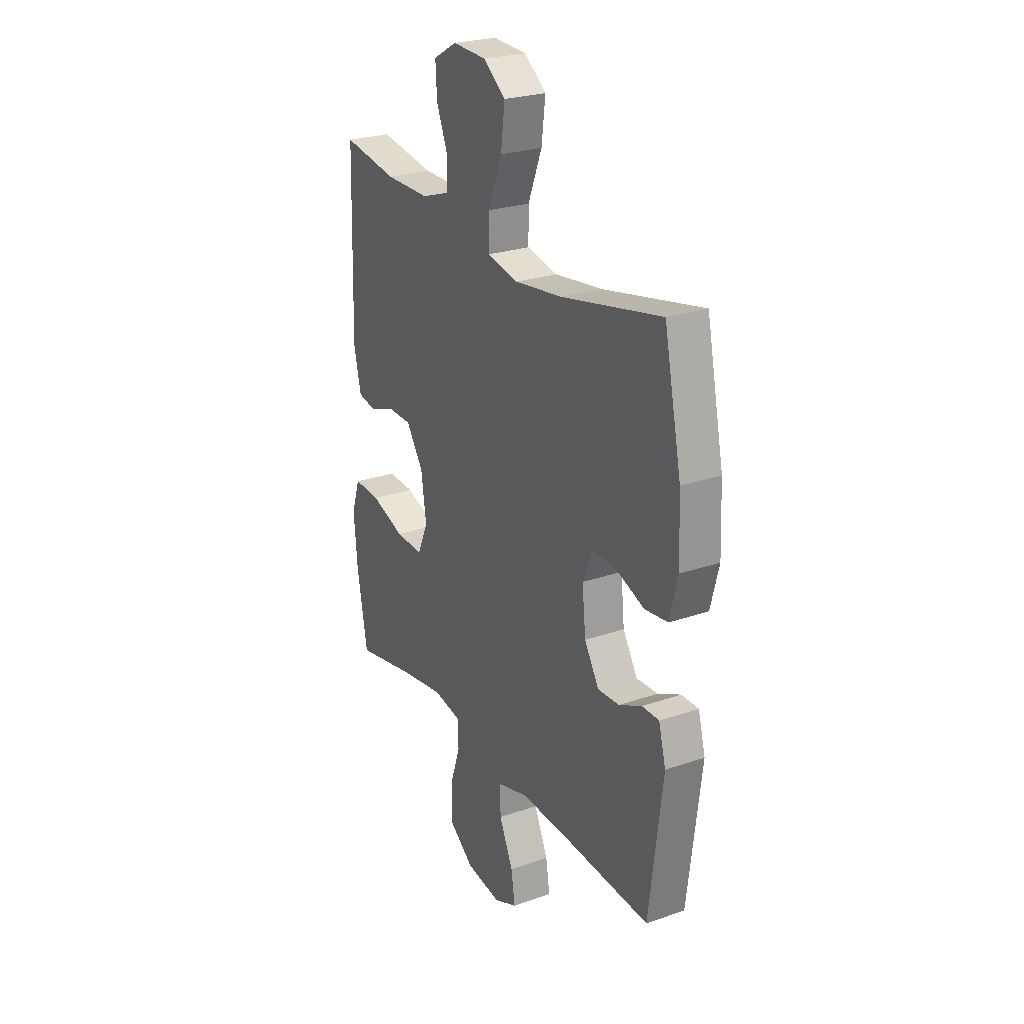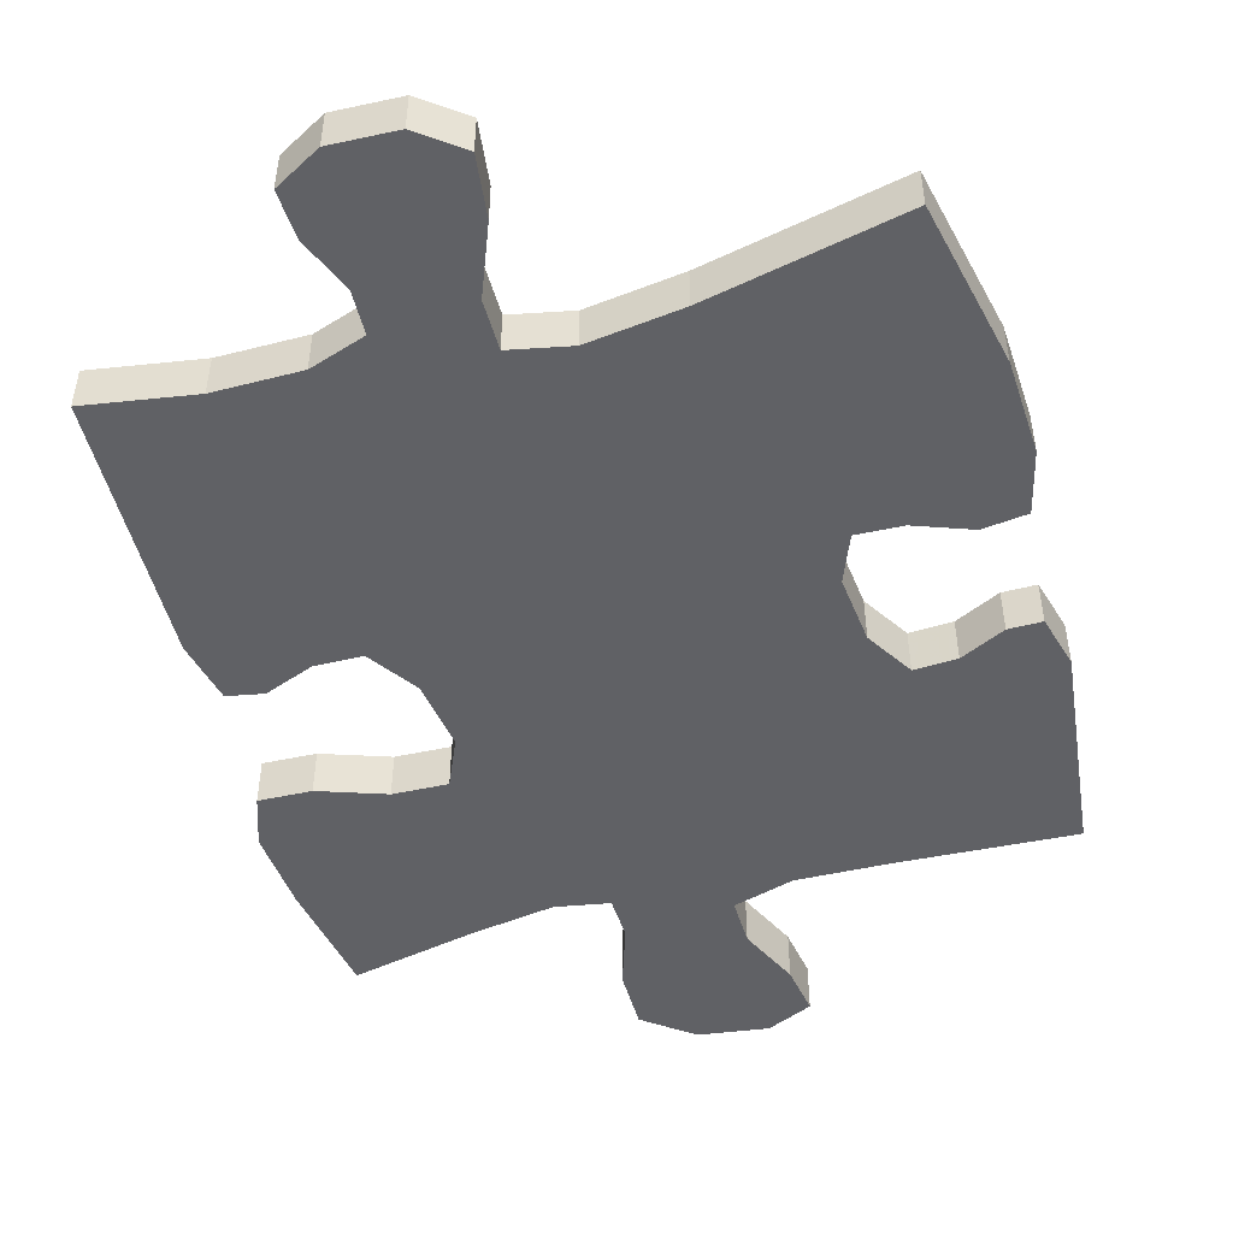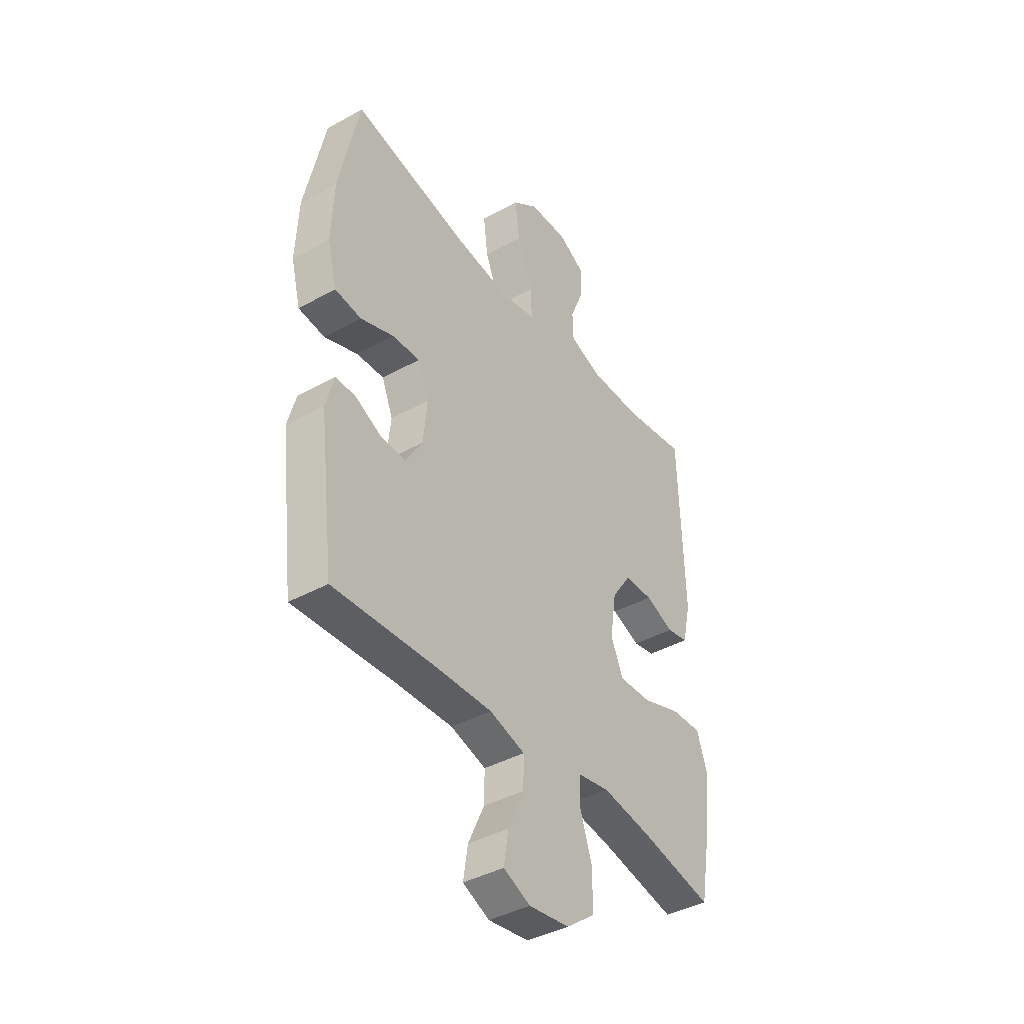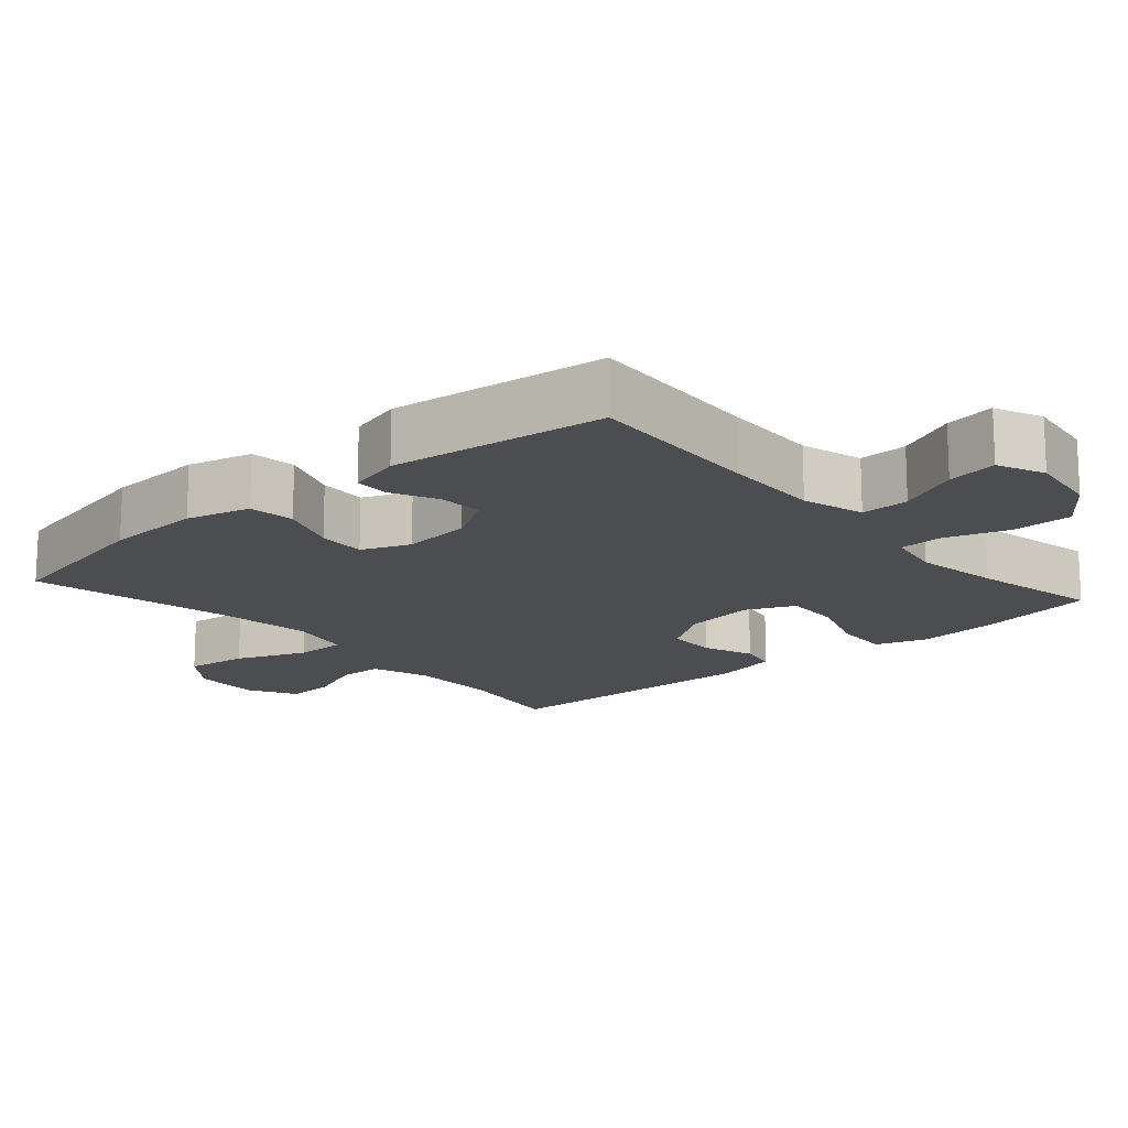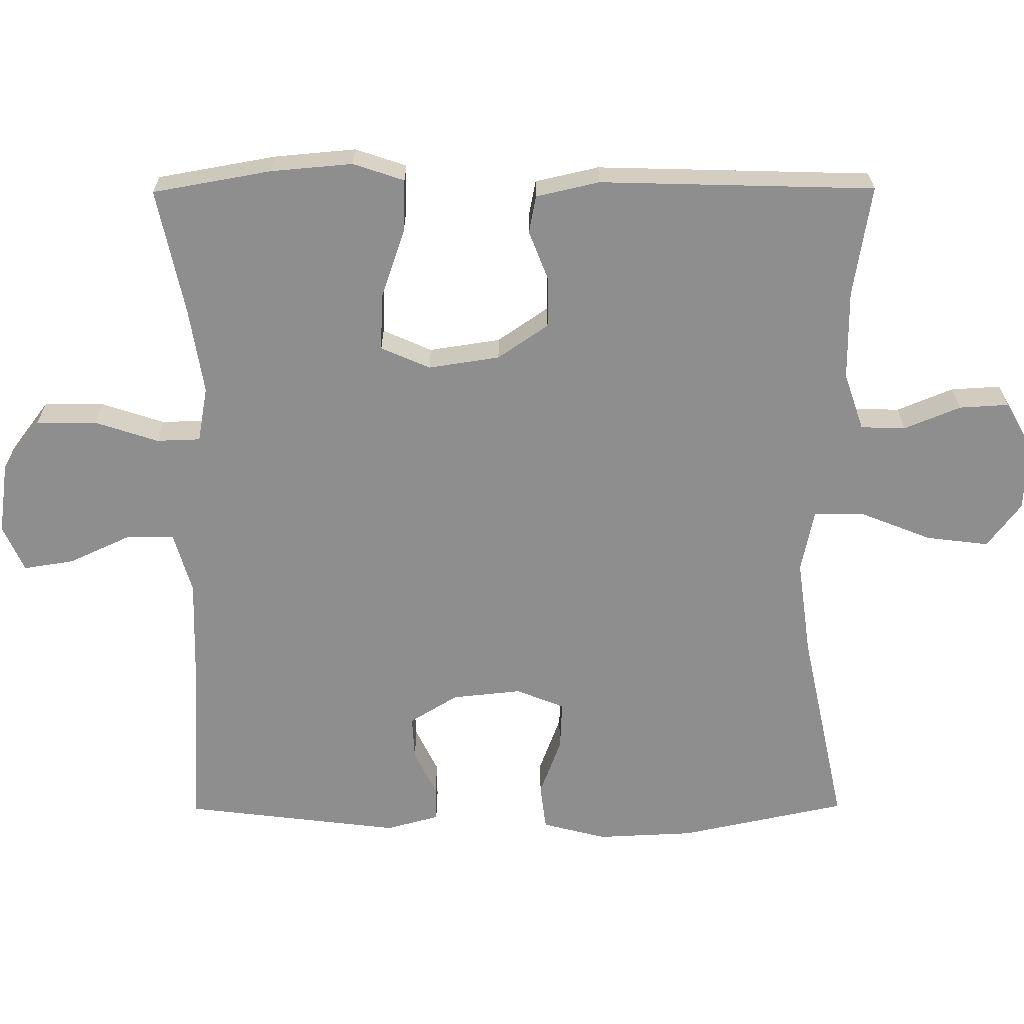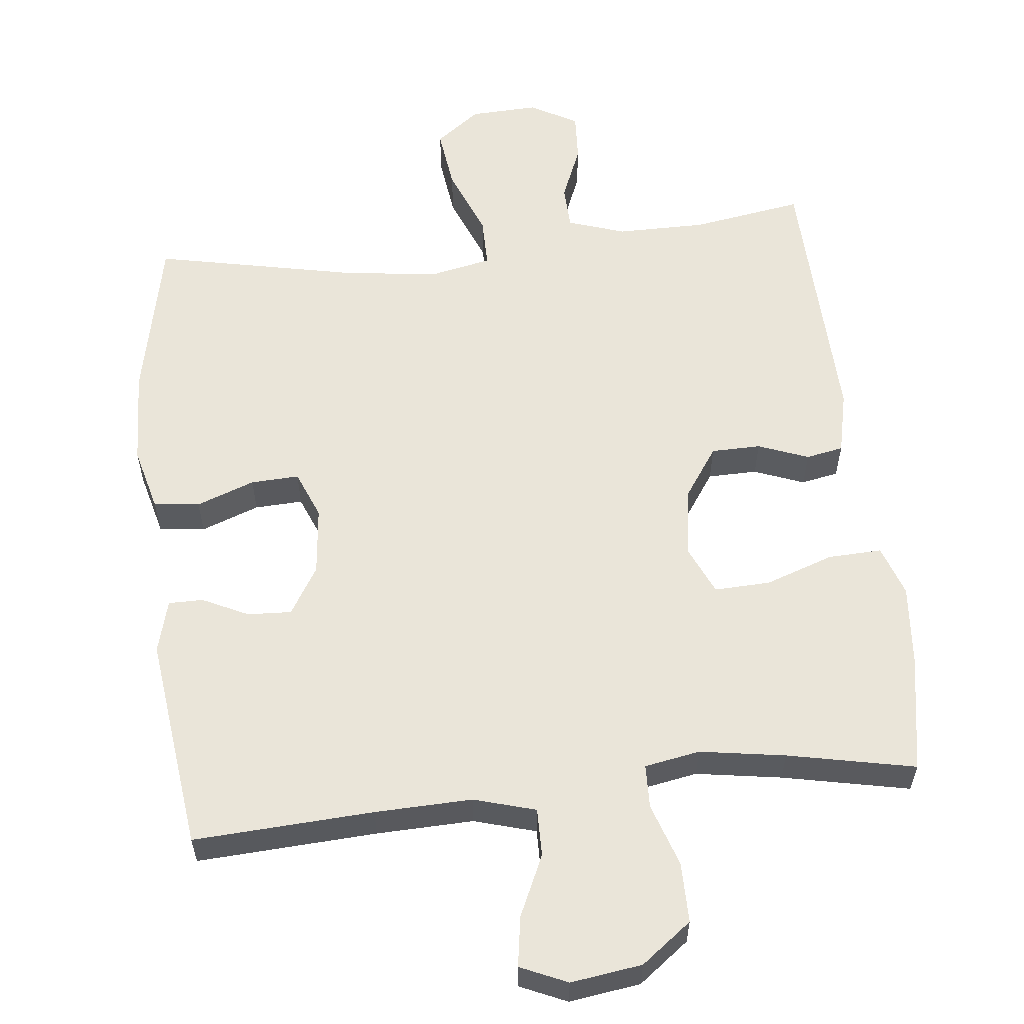
<metadata>
{"format":"obj","ext":"obj","renderer":"f3d","projection":"perspective","resolution":1024,"background":"white","views":[{"elev":25.4,"azim":60.9,"up":"+Z"},{"elev":-49.4,"azim":15.8,"up":"+Y"},{"elev":-40.7,"azim":124.1,"up":"+Z"},{"elev":-16.2,"azim":131.1,"up":"+Y"},{"elev":-65.0,"azim":-89.7,"up":"+Y"},{"elev":58.0,"azim":173.7,"up":"+Y"}]}
</metadata>
<code>
v 0.5 0.07 -0.5
v 0.25 0.07 -0.486
v 0.115 0.07 -0.482
v 0.029 0.07 -0.507
v 0.03 0.07 -0.574
v 0.069 0.07 -0.659
v 0.08 0.07 -0.729
v 0.015 0.07 -0.758
v -0.084 0.07 -0.744
v -0.154 0.07 -0.691
v -0.154 0.07 -0.607
v -0.125 0.07 -0.519
v -0.127 0.07 -0.458
v -0.204 0.07 -0.444
v -0.323 0.07 -0.463
v -0.5 0.07 -0.5
v -0.529 0.07 -0.336
v -0.539 0.07 -0.222
v -0.515 0.07 -0.151
v -0.44 0.07 -0.154
v -0.345 0.07 -0.187
v -0.267 0.07 -0.19
v -0.237 0.07 -0.122
v -0.252 0.07 -0.023
v -0.3 0.07 0.047
v -0.369 0.07 0.048
v -0.439 0.07 0.021
v -0.491 0.07 0.031
v -0.511 0.07 0.119
v -0.5 0.07 0.5
v -0.345 0.07 0.475
v -0.221 0.07 0.475
v -0.141 0.07 0.502
v -0.139 0.07 0.564
v -0.171 0.07 0.642
v -0.175 0.07 0.711
v -0.109 0.07 0.748
v -0.014 0.07 0.744
v 0.048 0.07 0.697
v 0.037 0.07 0.61
v -0.002 0.07 0.512
v -0.002 0.07 0.441
v 0.085 0.07 0.423
v 0.22 0.07 0.441
v 0.5 0.07 0.5
v 0.549 0.07 0.268
v 0.555 0.07 0.134
v 0.532 0.07 0.045
v 0.468 0.07 0.037
v 0.387 0.07 0.067
v 0.32 0.07 0.07
v 0.293 0.07 0.003
v 0.303 0.07 -0.093
v 0.344 0.07 -0.16
v 0.405 0.07 -0.157
v 0.469 0.07 -0.126
v 0.517 0.07 -0.126
v 0.537 0.07 -0.2
v 0.5 0 -0.5
v 0.25 0 -0.486
v 0.115 0 -0.482
v 0.029 0 -0.507
v 0.03 0 -0.574
v 0.069 0 -0.659
v 0.08 0 -0.729
v 0.015 0 -0.758
v -0.084 0 -0.744
v -0.154 0 -0.691
v -0.154 0 -0.607
v -0.125 0 -0.519
v -0.127 0 -0.458
v -0.204 0 -0.444
v -0.323 0 -0.463
v -0.5 0 -0.5
v -0.529 0 -0.336
v -0.539 0 -0.222
v -0.515 0 -0.151
v -0.44 0 -0.154
v -0.345 0 -0.187
v -0.267 0 -0.19
v -0.237 0 -0.122
v -0.252 0 -0.023
v -0.3 0 0.047
v -0.369 0 0.048
v -0.439 0 0.021
v -0.491 0 0.031
v -0.511 0 0.119
v -0.5 0 0.5
v -0.345 0 0.475
v -0.221 0 0.475
v -0.141 0 0.502
v -0.139 0 0.564
v -0.171 0 0.642
v -0.175 0 0.711
v -0.109 0 0.748
v -0.014 0 0.744
v 0.048 0 0.697
v 0.037 0 0.61
v -0.002 0 0.512
v -0.002 0 0.441
v 0.085 0 0.423
v 0.22 0 0.441
v 0.5 0 0.5
v 0.549 0 0.268
v 0.555 0 0.134
v 0.532 0 0.045
v 0.468 0 0.037
v 0.387 0 0.067
v 0.32 0 0.07
v 0.293 0 0.003
v 0.303 0 -0.093
v 0.344 0 -0.16
v 0.405 0 -0.157
v 0.469 0 -0.126
v 0.517 0 -0.126
v 0.537 0 -0.2
f 55 56 57 58
f 54 55 58 1
f 53 54 1 2
f 52 53 2 3
f 47 48 49 50
f 47 50 51
f 44 45 46 47
f 43 44 47 51
f 42 43 51 52
f 38 39 40 41
f 38 41 42
f 37 38 42
f 34 35 36 37
f 33 34 37 42
f 32 33 42 52
f 28 29 30 31
f 26 27 28 31
f 25 26 31 32
f 24 25 32 52
f 18 19 20 21
f 18 21 22
f 15 16 17 18
f 14 15 18 22
f 13 14 22 23
f 9 10 11 12
f 9 12 13
f 8 9 13
f 5 6 7 8
f 4 5 8 13
f 13 23 24 52
f 3 4 13 52
f 116 115 114 113
f 59 116 113 112
f 60 59 112 111
f 61 60 111 110
f 108 107 106 105
f 109 108 105
f 105 104 103 102
f 109 105 102 101
f 110 109 101 100
f 99 98 97 96
f 100 99 96
f 100 96 95
f 95 94 93 92
f 100 95 92 91
f 110 100 91 90
f 89 88 87 86
f 89 86 85 84
f 90 89 84 83
f 110 90 83 82
f 79 78 77 76
f 80 79 76
f 76 75 74 73
f 80 76 73 72
f 81 80 72 71
f 70 69 68 67
f 71 70 67
f 71 67 66
f 66 65 64 63
f 71 66 63 62
f 110 82 81 71
f 110 71 62 61
f 1 59 60 2
f 2 60 61 3
f 3 61 62 4
f 4 62 63 5
f 5 63 64 6
f 6 64 65 7
f 7 65 66 8
f 8 66 67 9
f 9 67 68 10
f 10 68 69 11
f 11 69 70 12
f 12 70 71 13
f 13 71 72 14
f 14 72 73 15
f 15 73 74 16
f 16 74 75 17
f 17 75 76 18
f 18 76 77 19
f 19 77 78 20
f 20 78 79 21
f 21 79 80 22
f 22 80 81 23
f 23 81 82 24
f 24 82 83 25
f 25 83 84 26
f 26 84 85 27
f 27 85 86 28
f 28 86 87 29
f 29 87 88 30
f 30 88 89 31
f 31 89 90 32
f 32 90 91 33
f 33 91 92 34
f 34 92 93 35
f 35 93 94 36
f 36 94 95 37
f 37 95 96 38
f 38 96 97 39
f 39 97 98 40
f 40 98 99 41
f 41 99 100 42
f 42 100 101 43
f 43 101 102 44
f 44 102 103 45
f 45 103 104 46
f 46 104 105 47
f 47 105 106 48
f 48 106 107 49
f 49 107 108 50
f 50 108 109 51
f 51 109 110 52
f 52 110 111 53
f 53 111 112 54
f 54 112 113 55
f 55 113 114 56
f 56 114 115 57
f 57 115 116 58
f 58 116 59 1

</code>
